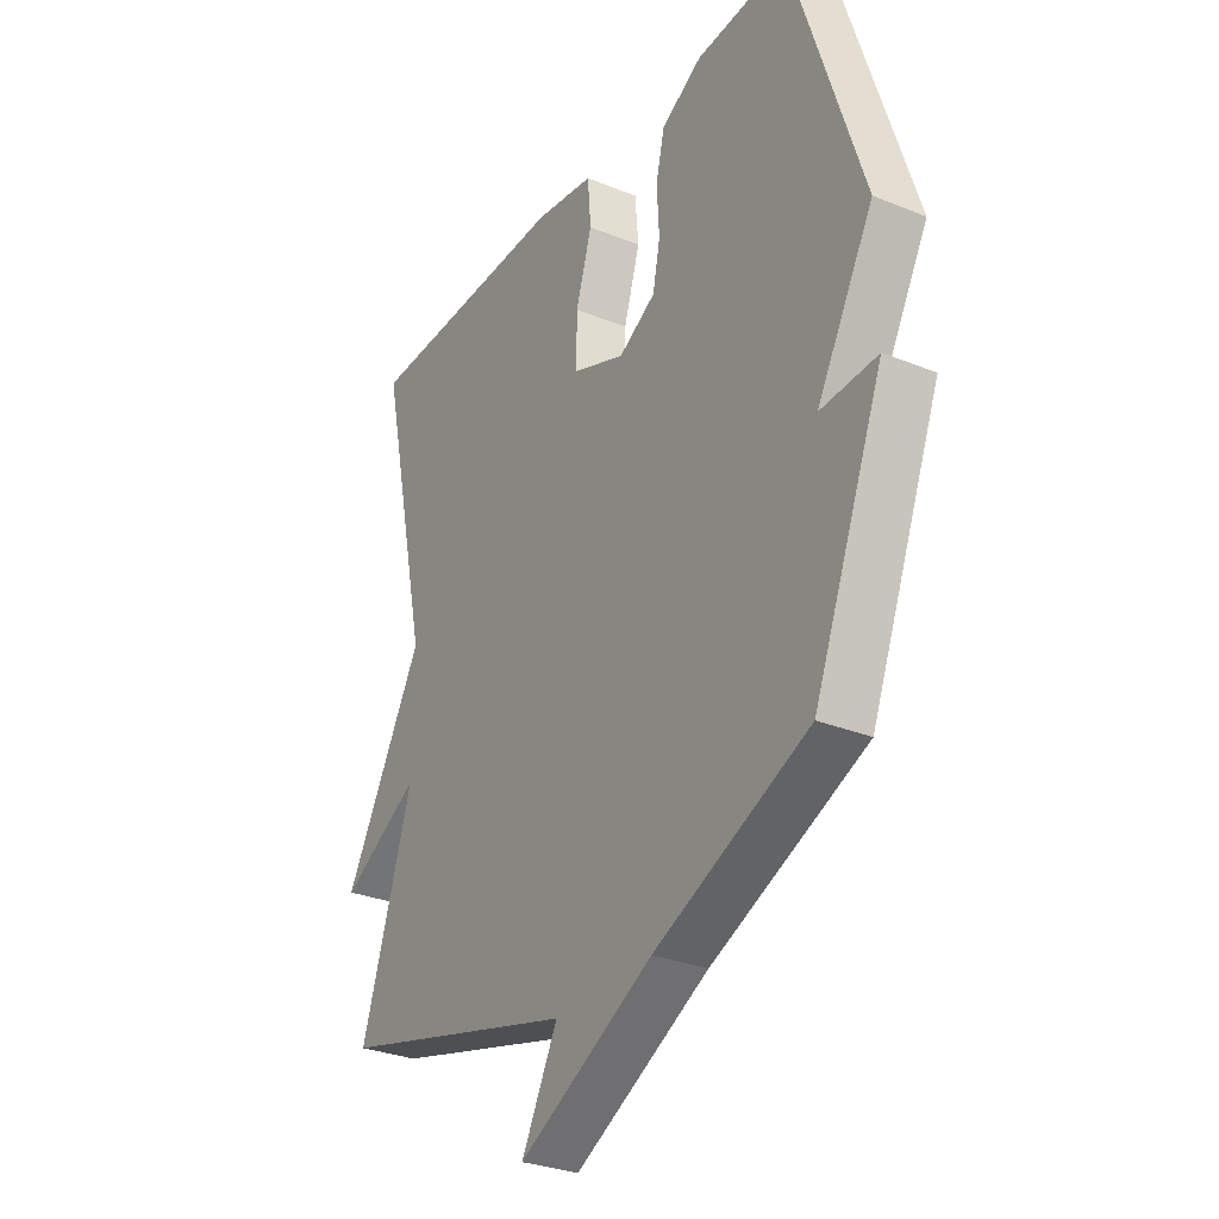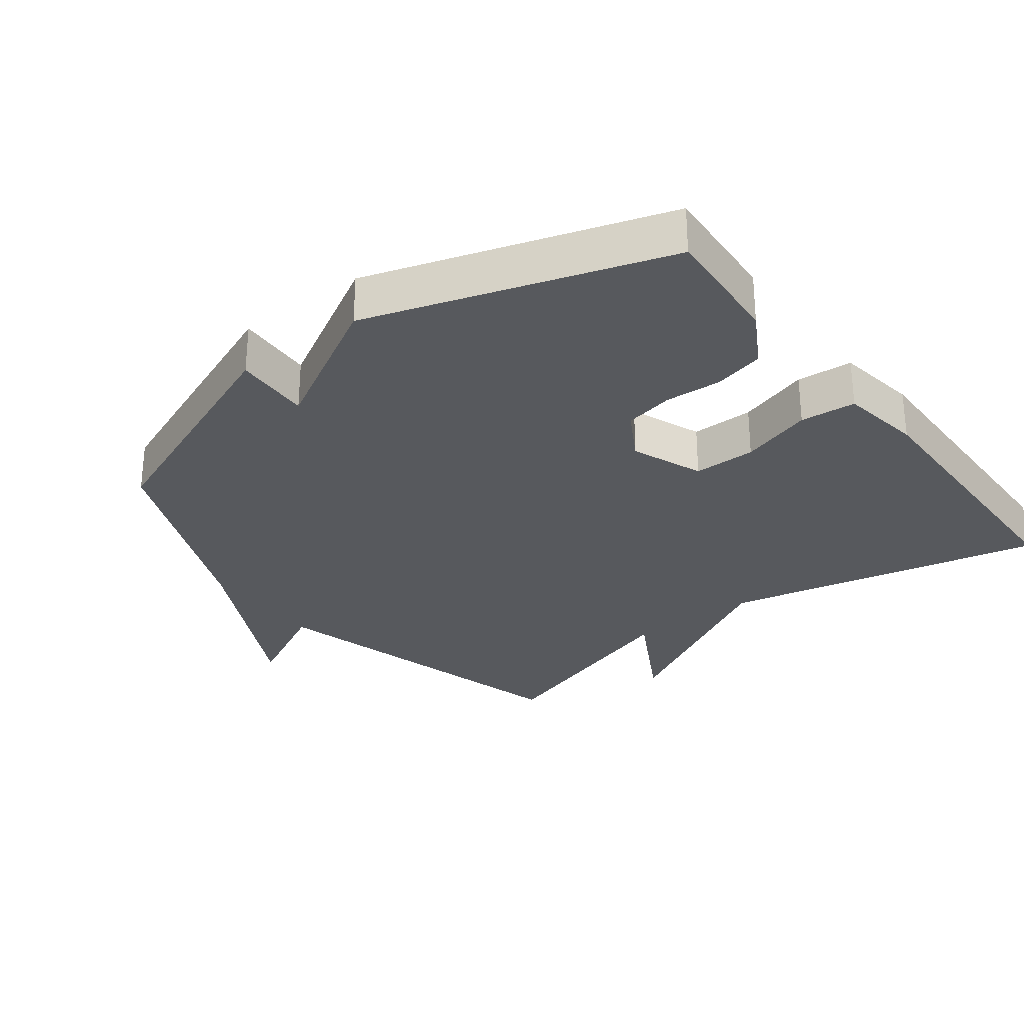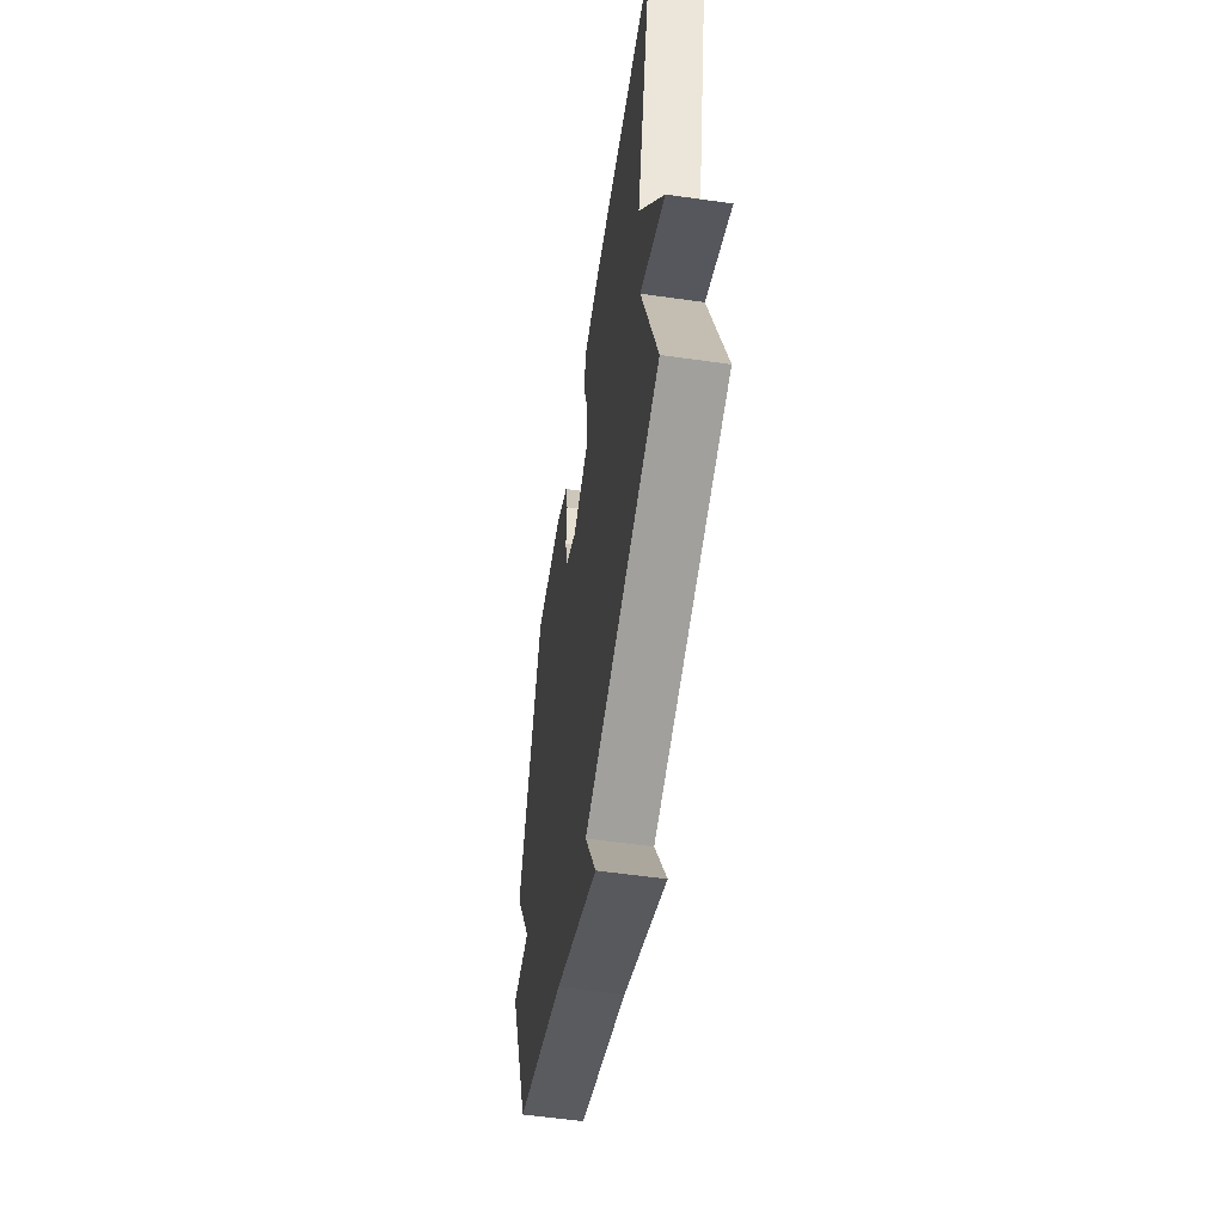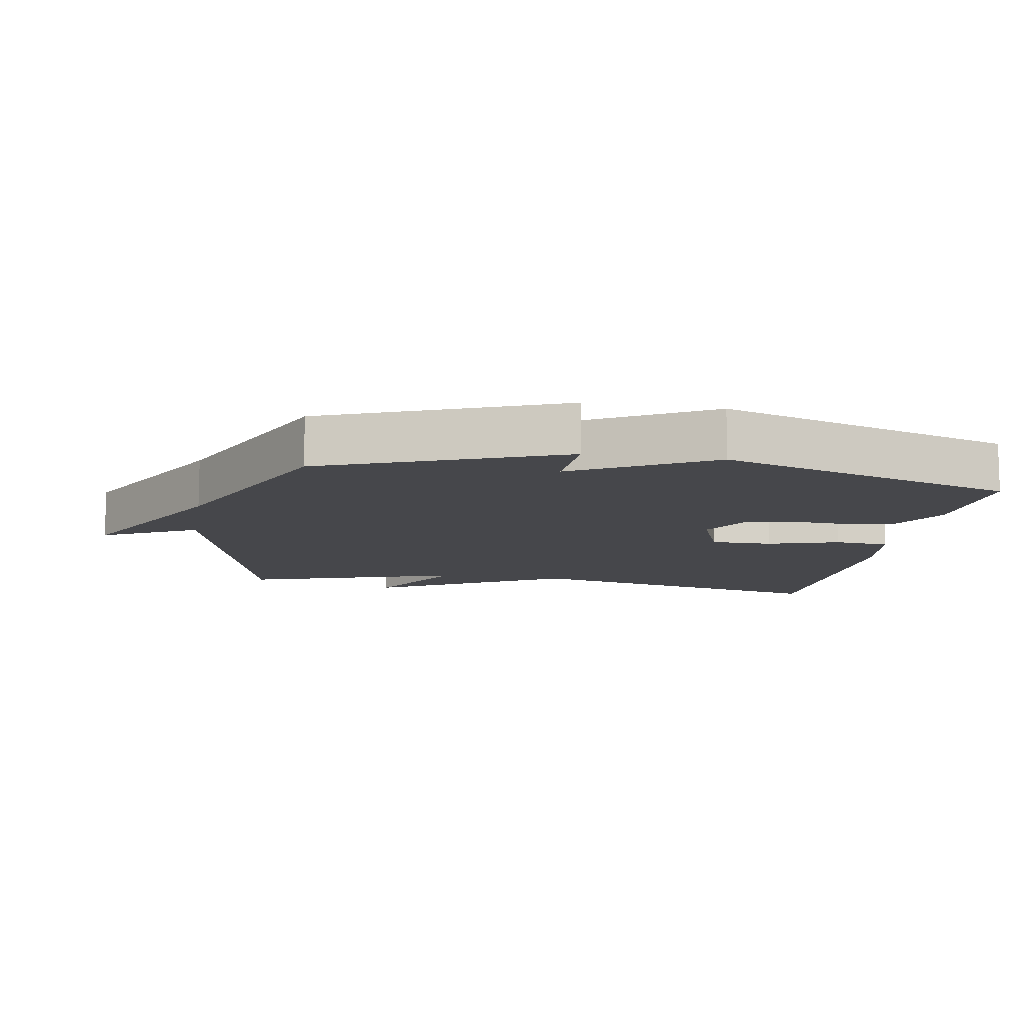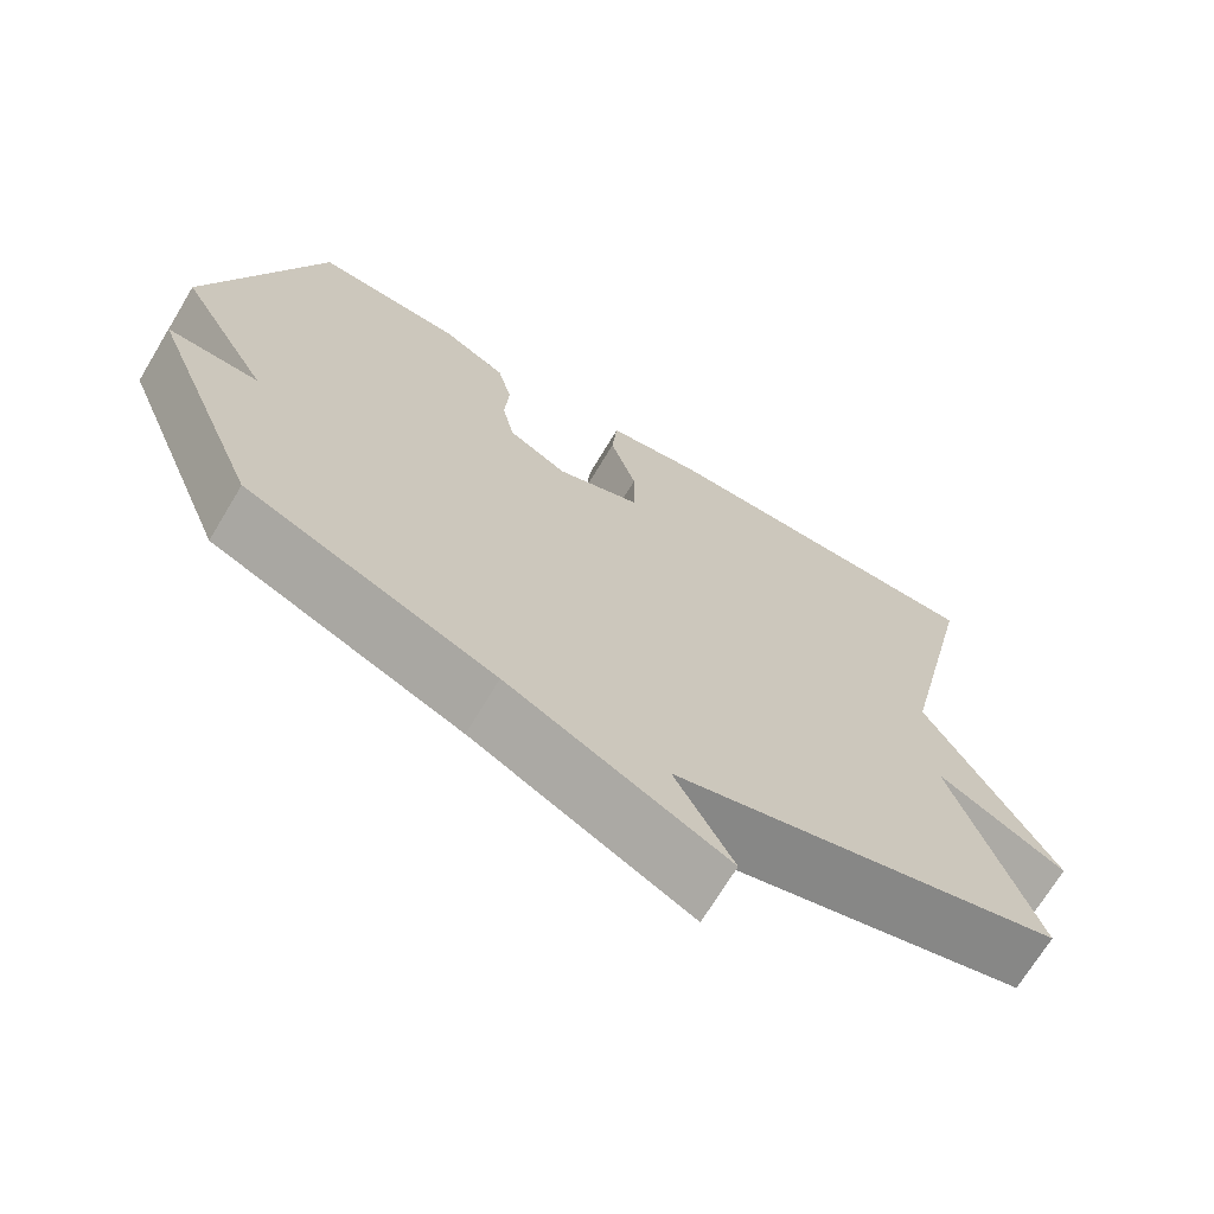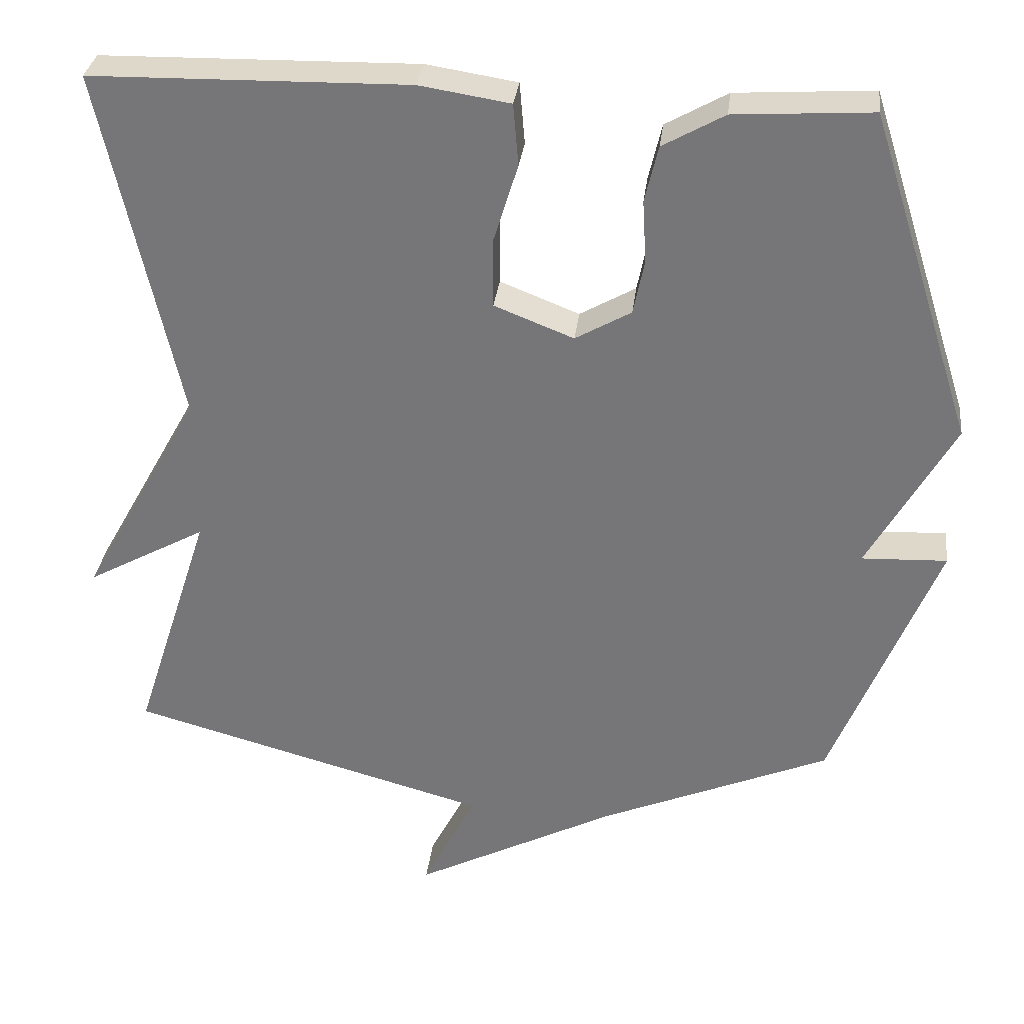
<metadata>
{"format":"obj","ext":"obj","renderer":"f3d","projection":"perspective","resolution":1024,"background":"white","views":[{"elev":-30.3,"azim":-120.5,"up":"+Z"},{"elev":-29.2,"azim":-52.7,"up":"+Y"},{"elev":-56.2,"azim":81.5,"up":"+Z"},{"elev":-10.8,"azim":-99.9,"up":"+Y"},{"elev":-70.1,"azim":-31.0,"up":"+Z"},{"elev":32.1,"azim":-173.2,"up":"+Z"}]}
</metadata>
<code>
v 0.5 0.07 0.5
v 0.396 0.07 0.023
v 0.557 0.07 -0.266
v 0.396 0.07 -0.177
v 0.5 0.07 -0.5
v 0.012 0.07 -0.633
v 0.085 0.07 -0.774
v -0.188 0.07 -0.633
v -0.5 0.07 -0.5
v -0.642 0.07 -0.145
v -0.527 0.07 -0.15
v -0.642 0.07 0.055
v -0.5 0.07 0.5
v -0.315 0.07 0.488
v -0.232 0.07 0.441
v -0.214 0.07 0.365
v -0.219 0.07 0.281
v -0.204 0.07 0.207
v -0.129 0.07 0.164
v -0.022 0.07 0.206
v -0.022 0.07 0.299
v -0.055 0.07 0.406
v -0.048 0.07 0.489
v 0.074 0.07 0.508
v 0.5 0 0.5
v 0.396 0 0.023
v 0.557 0 -0.266
v 0.396 0 -0.177
v 0.5 0 -0.5
v 0.012 0 -0.633
v 0.085 0 -0.774
v -0.188 0 -0.633
v -0.5 0 -0.5
v -0.642 0 -0.145
v -0.527 0 -0.15
v -0.642 0 0.055
v -0.5 0 0.5
v -0.315 0 0.488
v -0.232 0 0.441
v -0.214 0 0.365
v -0.219 0 0.281
v -0.204 0 0.207
v -0.129 0 0.164
v -0.022 0 0.206
v -0.022 0 0.299
v -0.055 0 0.406
v -0.048 0 0.489
v 0.074 0 0.508
f 24 1 2
f 23 24 2
f 22 23 2
f 21 22 2
f 2 3 4
f 21 2 4
f 20 21 4
f 4 5 6
f 20 4 6
f 19 20 6
f 18 19 6
f 15 16 17
f 14 15 17
f 13 14 17
f 12 13 17
f 11 12 17
f 11 17 18
f 8 9 10 11
f 6 7 8 11
f 6 11 18
f 26 25 48
f 26 48 47
f 26 47 46
f 26 46 45
f 28 27 26
f 28 26 45
f 28 45 44
f 30 29 28
f 30 28 44
f 30 44 43
f 30 43 42
f 41 40 39
f 41 39 38
f 41 38 37
f 41 37 36
f 41 36 35
f 42 41 35
f 35 34 33 32
f 35 32 31 30
f 42 35 30
f 1 25 26 2
f 2 26 27 3
f 3 27 28 4
f 4 28 29 5
f 5 29 30 6
f 6 30 31 7
f 7 31 32 8
f 8 32 33 9
f 9 33 34 10
f 10 34 35 11
f 11 35 36 12
f 12 36 37 13
f 13 37 38 14
f 14 38 39 15
f 15 39 40 16
f 16 40 41 17
f 17 41 42 18
f 18 42 43 19
f 19 43 44 20
f 20 44 45 21
f 21 45 46 22
f 22 46 47 23
f 23 47 48 24
f 24 48 25 1

</code>
